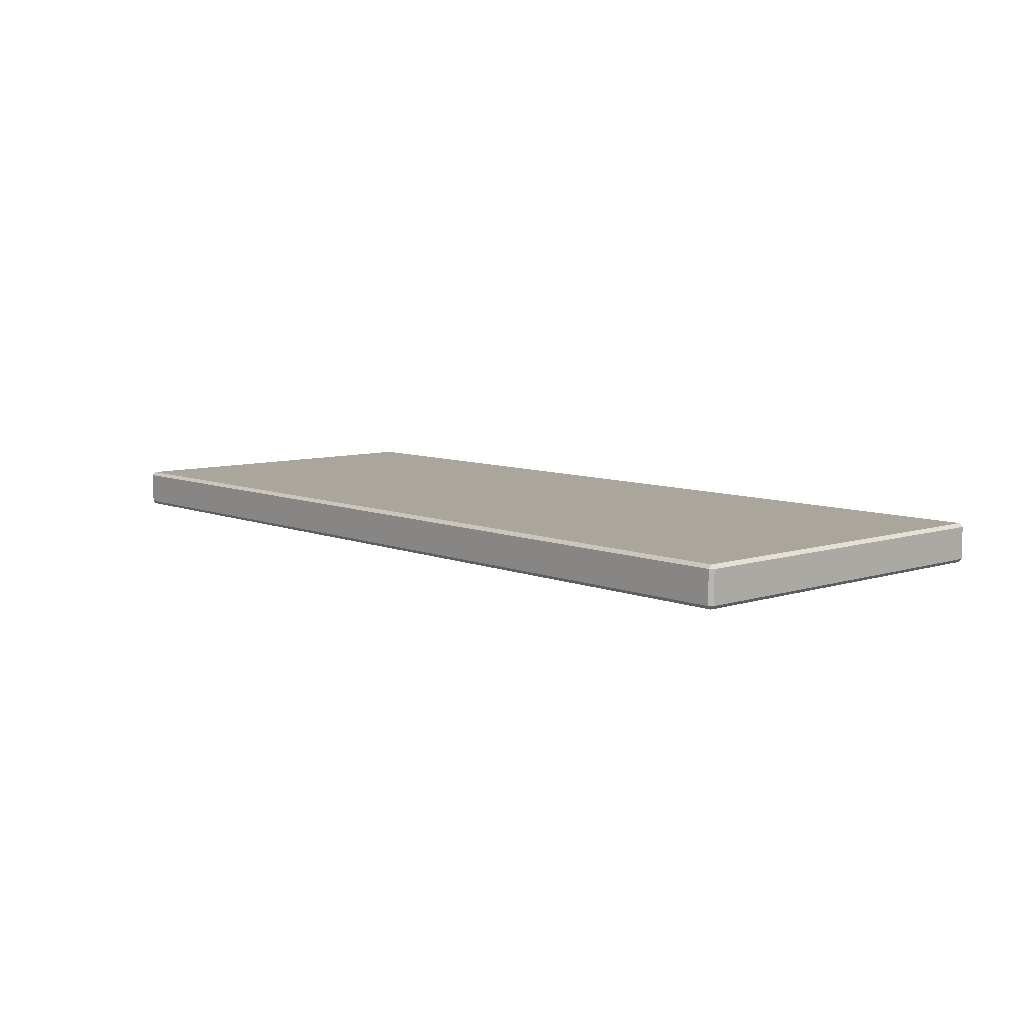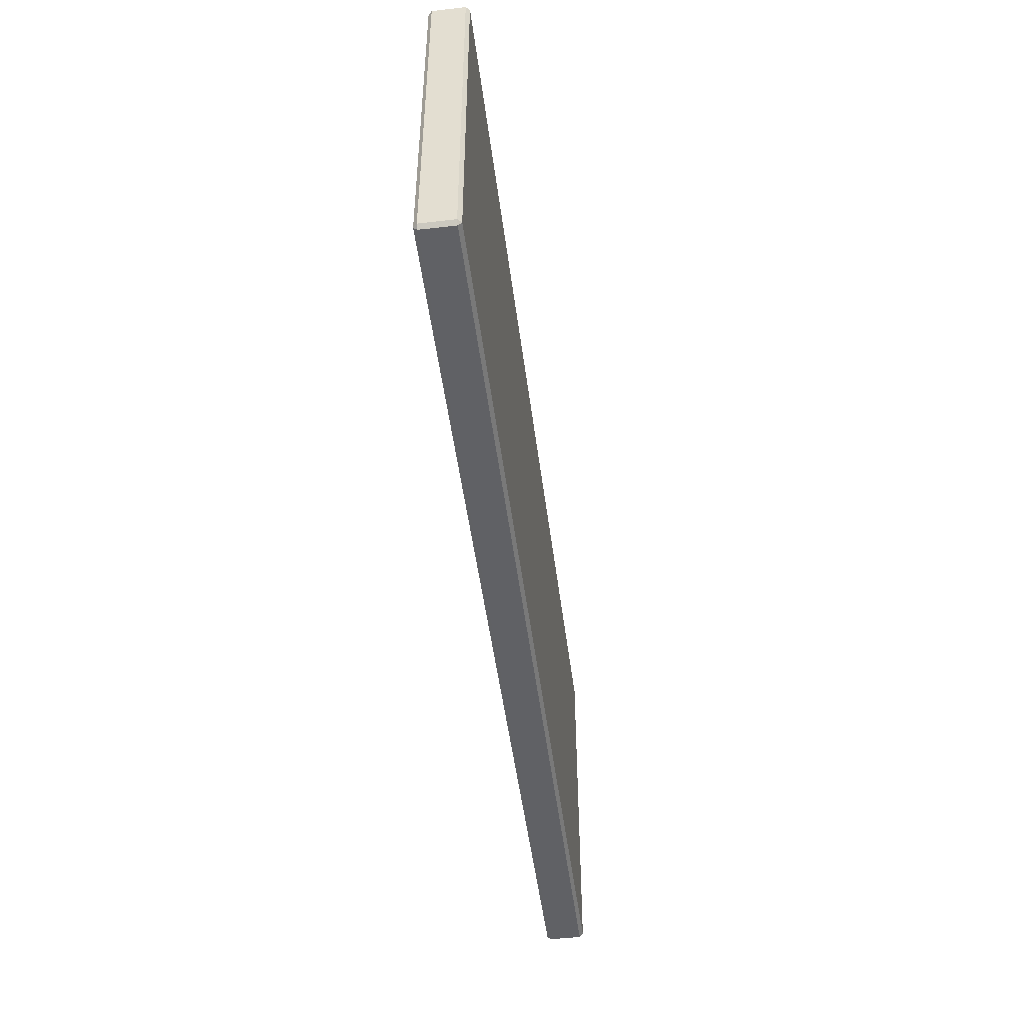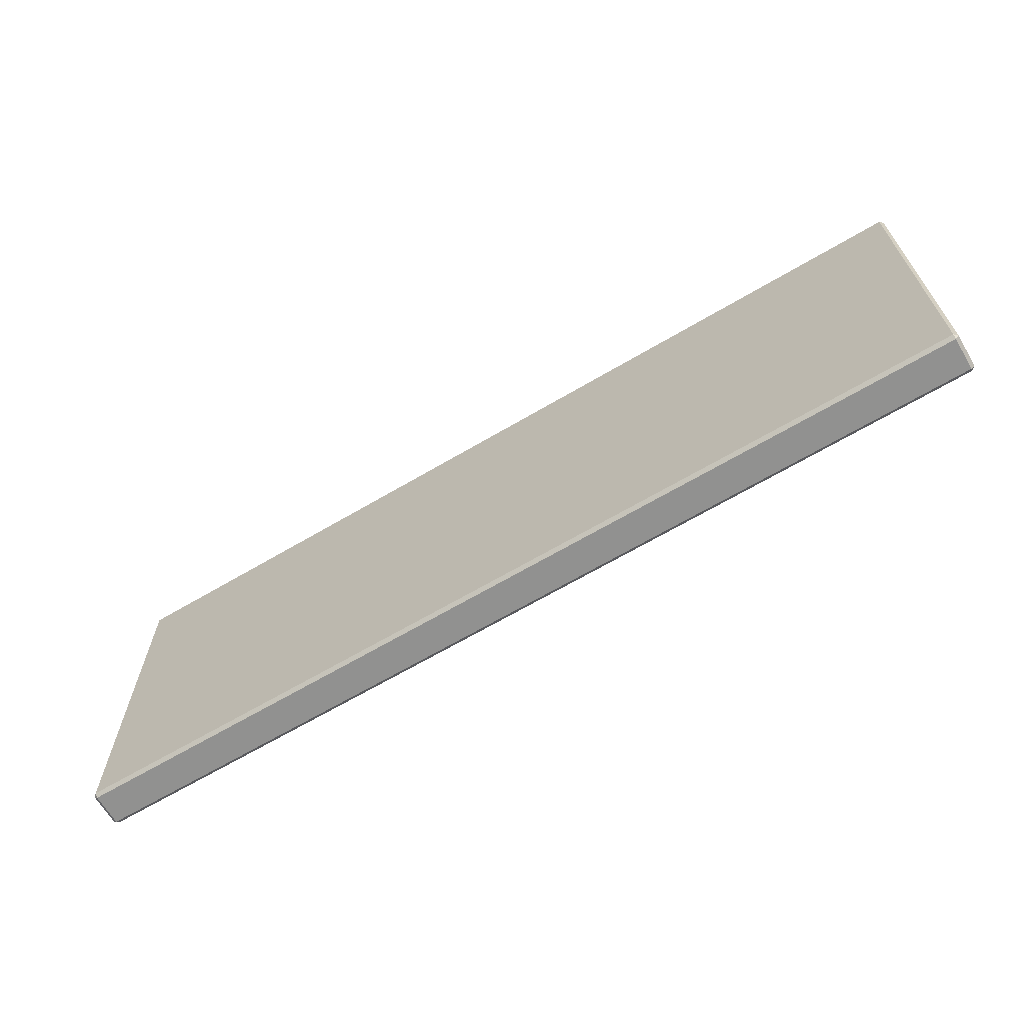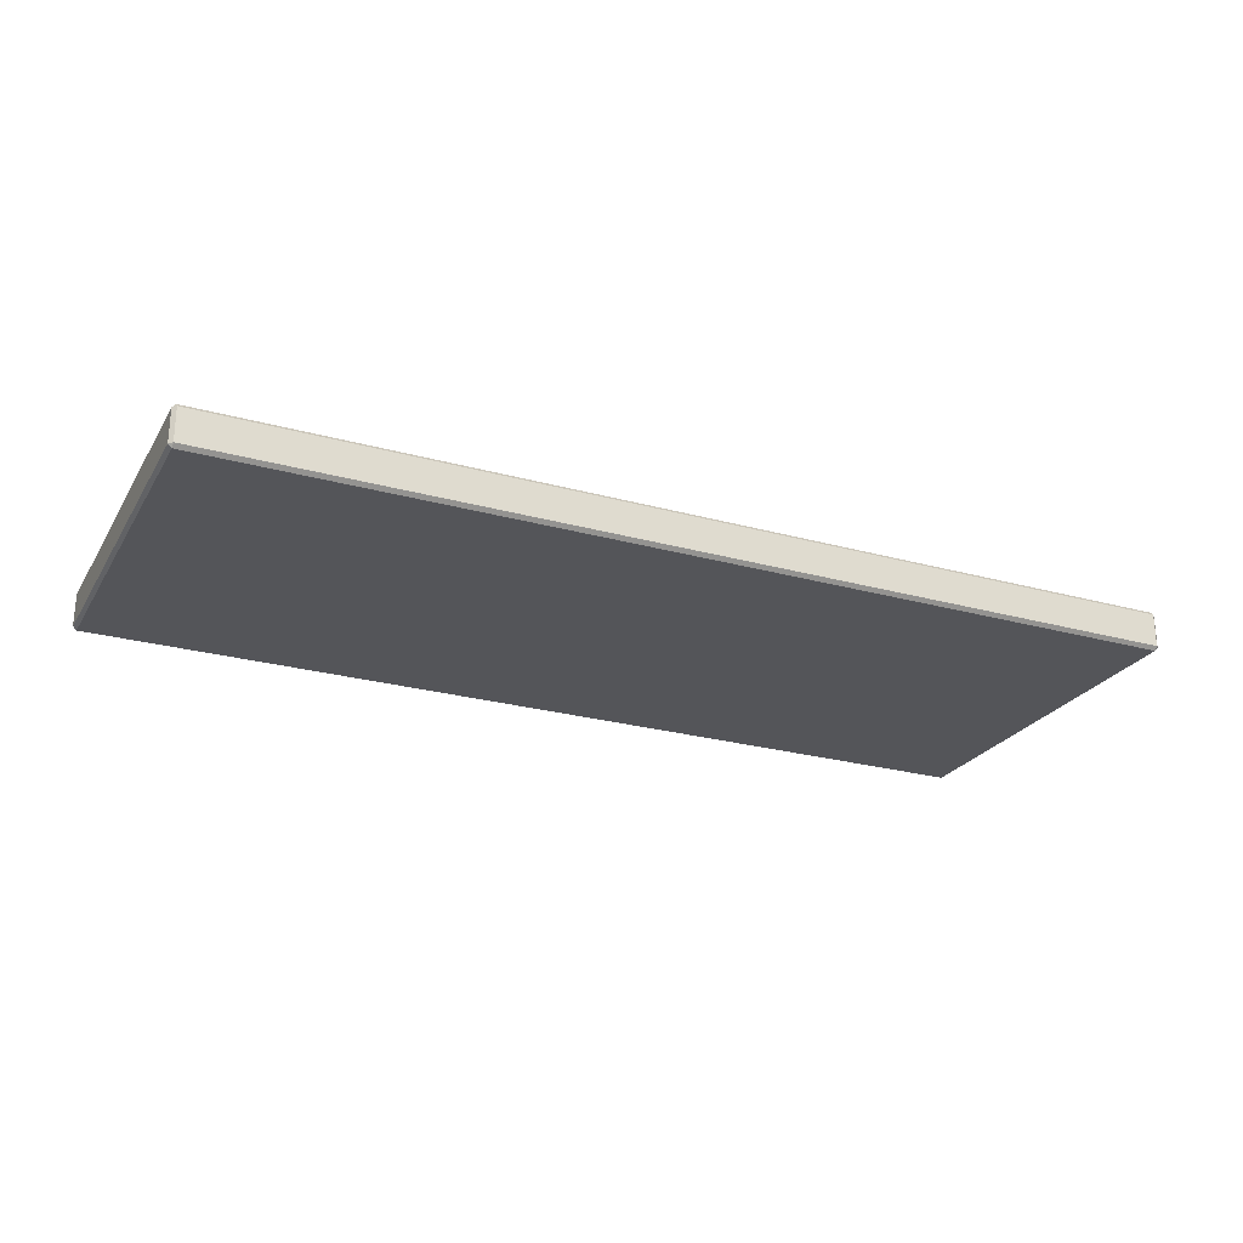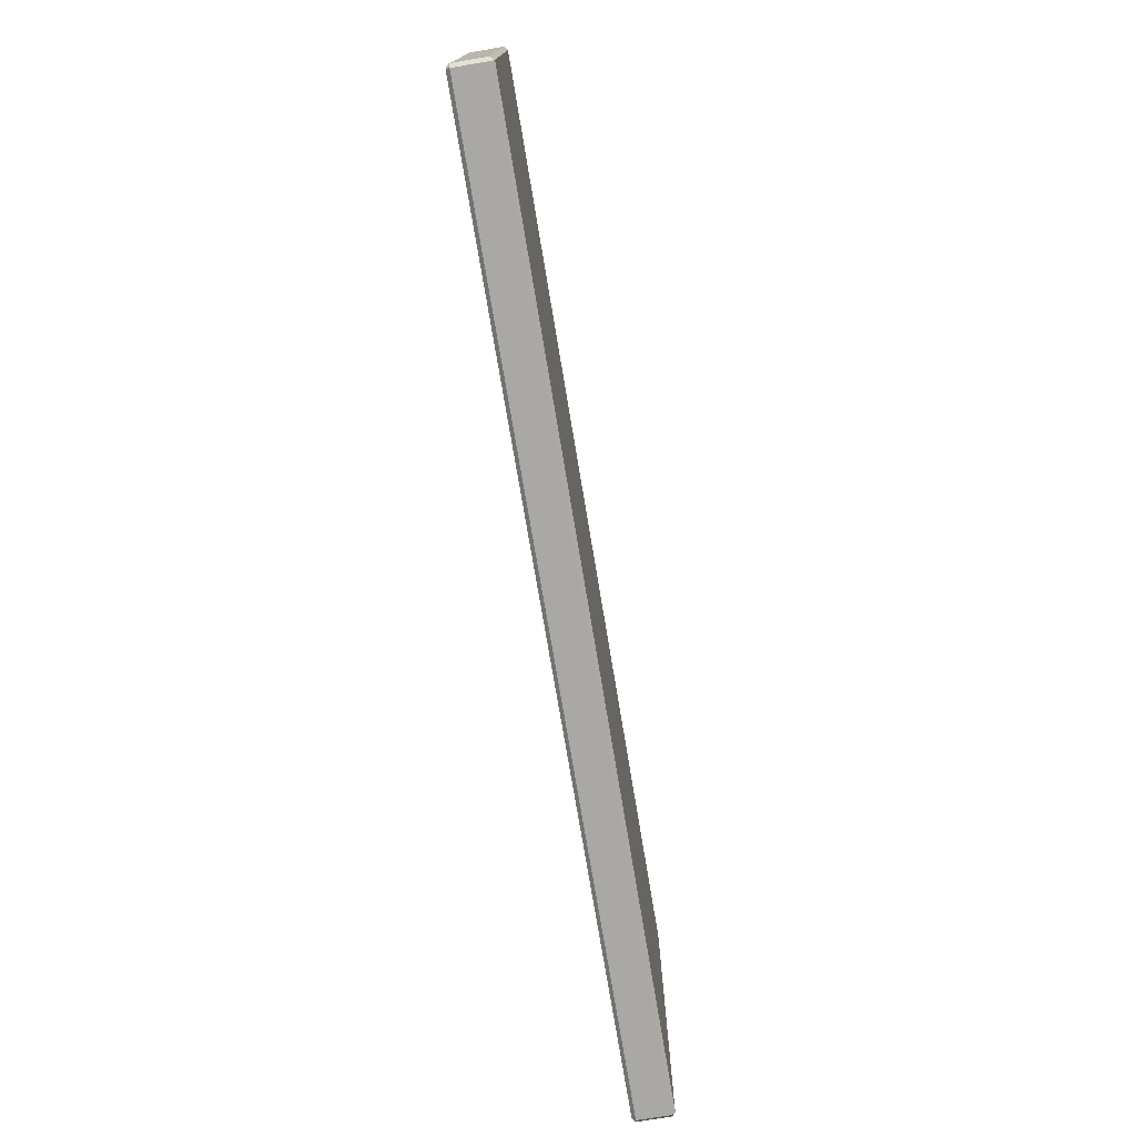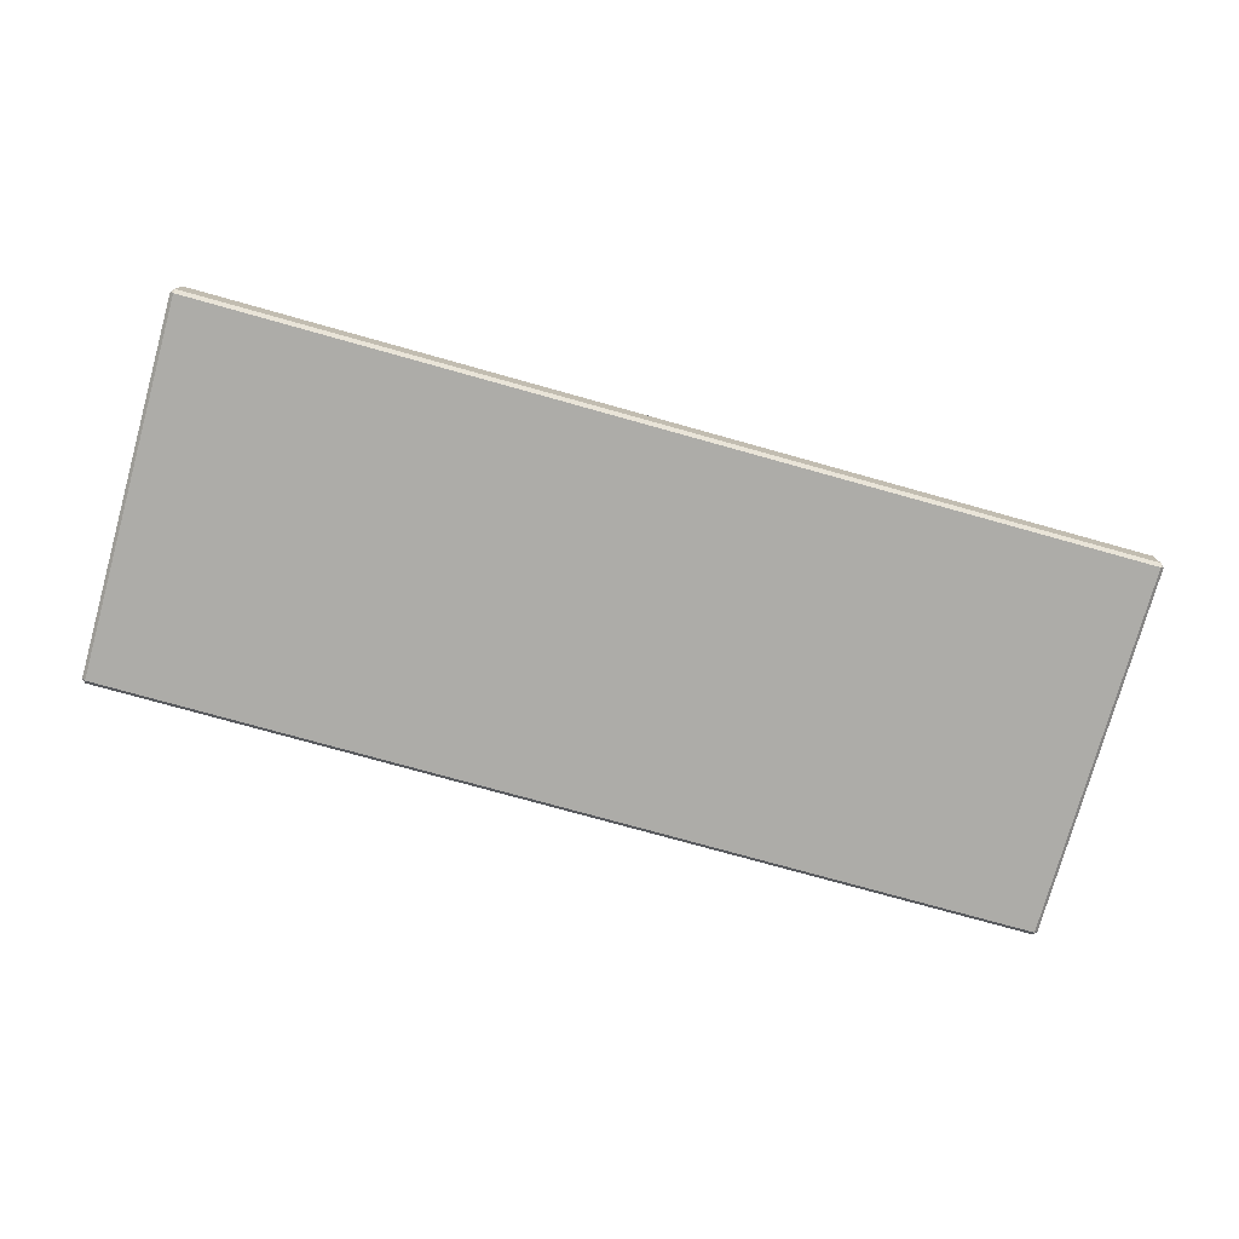
<metadata>
{"format":"obj","ext":"obj","renderer":"f3d","projection":"perspective","resolution":1024,"background":"white","views":[{"elev":7.9,"azim":48.2,"up":"+Z"},{"elev":-49.2,"azim":97.3,"up":"+Y"},{"elev":-66.0,"azim":30.7,"up":"+Y"},{"elev":-24.8,"azim":-24.4,"up":"+Z"},{"elev":-75.0,"azim":99.5,"up":"+Y"},{"elev":-76.6,"azim":-15.6,"up":"+Z"}]}
</metadata>
<code>
o mesh_00076
v 0.3153 0.4473 2.709
v 0.751 0.4473 2.709
v 0.751 0.4473 2.724
v 0.3153 0.4473 2.724
v 0.3153 0.2717 2.726
v 0.3153 0.4457 2.726
v 0.751 0.4457 2.726
v 0.751 0.2717 2.726
v 0.751 0.27 2.709
v 0.3153 0.27 2.709
v 0.3153 0.27 2.724
v 0.751 0.27 2.724
v 0.3137 0.2717 2.709
v 0.3137 0.4457 2.709
v 0.3137 0.4457 2.724
v 0.3137 0.2717 2.724
v 0.751 0.4457 2.707
v 0.3153 0.4457 2.707
v 0.3153 0.2717 2.707
v 0.751 0.2717 2.707
v 0.7526 0.4457 2.709
v 0.751 0.4473 2.709
v 0.751 0.4457 2.707
v 0.3137 0.2717 2.709
v 0.3153 0.27 2.709
v 0.3153 0.2717 2.707
v 0.7526 0.2717 2.709
v 0.751 0.2717 2.707
v 0.751 0.27 2.709
v 0.3153 0.4473 2.709
v 0.3137 0.4457 2.709
v 0.3153 0.4457 2.707
v 0.3153 0.4473 2.724
v 0.3153 0.4457 2.726
v 0.3137 0.4457 2.724
v 0.751 0.2717 2.726
v 0.7526 0.2717 2.724
v 0.751 0.27 2.724
v 0.3137 0.2717 2.724
v 0.3153 0.2717 2.726
v 0.3153 0.27 2.724
v 0.7526 0.4457 2.724
v 0.751 0.4457 2.726
v 0.751 0.4473 2.724
v 0.751 0.4457 2.707
v 0.751 0.2717 2.707
v 0.7526 0.2717 2.709
v 0.7526 0.4457 2.709
v 0.751 0.4473 2.709
v 0.3153 0.4473 2.709
v 0.3153 0.4457 2.707
v 0.751 0.4457 2.707
v 0.3153 0.2717 2.707
v 0.3153 0.4457 2.707
v 0.3137 0.4457 2.709
v 0.3137 0.2717 2.709
v 0.3153 0.27 2.709
v 0.751 0.27 2.709
v 0.751 0.2717 2.707
v 0.3153 0.2717 2.707
v 0.3137 0.2717 2.709
v 0.3137 0.2717 2.724
v 0.3153 0.27 2.724
v 0.3153 0.27 2.709
v 0.751 0.27 2.724
v 0.3153 0.27 2.724
v 0.3153 0.2717 2.726
v 0.751 0.2717 2.726
v 0.751 0.27 2.709
v 0.751 0.27 2.724
v 0.7526 0.2717 2.724
v 0.7526 0.2717 2.709
v 0.3153 0.4473 2.709
v 0.3153 0.4473 2.724
v 0.3137 0.4457 2.724
v 0.3137 0.4457 2.709
v 0.3153 0.4457 2.726
v 0.3153 0.2717 2.726
v 0.3137 0.2717 2.724
v 0.3137 0.4457 2.724
v 0.7526 0.4457 2.709
v 0.7526 0.4457 2.724
v 0.751 0.4473 2.724
v 0.751 0.4473 2.709
v 0.3153 0.4473 2.724
v 0.751 0.4473 2.724
v 0.751 0.4457 2.726
v 0.3153 0.4457 2.726
v 0.751 0.2717 2.726
v 0.751 0.4457 2.726
v 0.7526 0.4457 2.724
v 0.7526 0.2717 2.724
v 0.7526 0.4457 2.709
v 0.7526 0.2717 2.709
v 0.7526 0.2717 2.724
v 0.7526 0.4457 2.724
f 1 2 3
f 1 3 4
f 5 6 7
f 5 7 8
f 9 10 11
f 9 11 12
f 13 14 15
f 13 15 16
f 17 18 19
f 17 19 20
f 21 22 23
f 24 25 26
f 27 28 29
f 30 31 32
f 33 34 35
f 36 37 38
f 39 40 41
f 42 43 44
f 45 46 47
f 45 47 48
f 49 50 51
f 49 51 52
f 53 54 55
f 53 55 56
f 57 58 59
f 57 59 60
f 61 62 63
f 61 63 64
f 65 66 67
f 65 67 68
f 69 70 71
f 69 71 72
f 73 74 75
f 73 75 76
f 77 78 79
f 77 79 80
f 81 82 83
f 81 83 84
f 85 86 87
f 85 87 88
f 89 90 91
f 89 91 92
f 93 94 95
f 93 95 96

</code>
